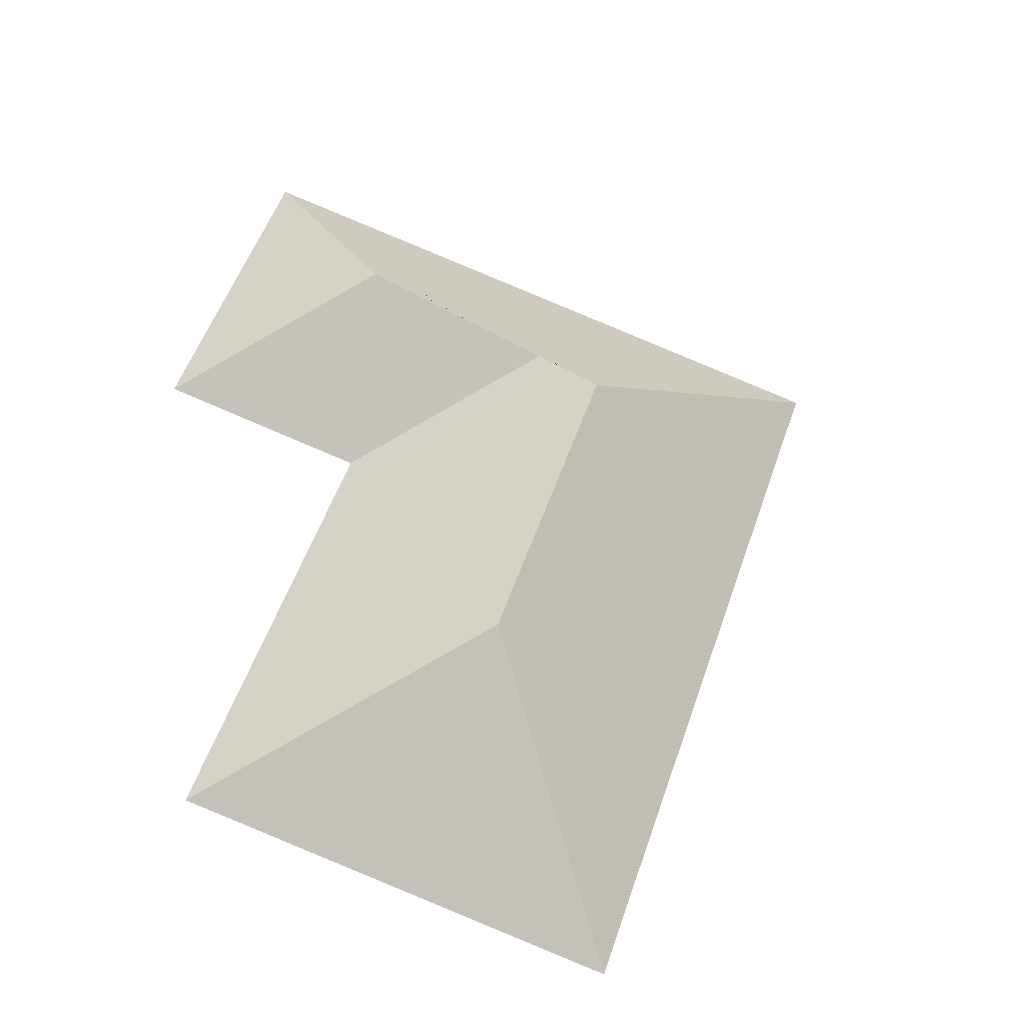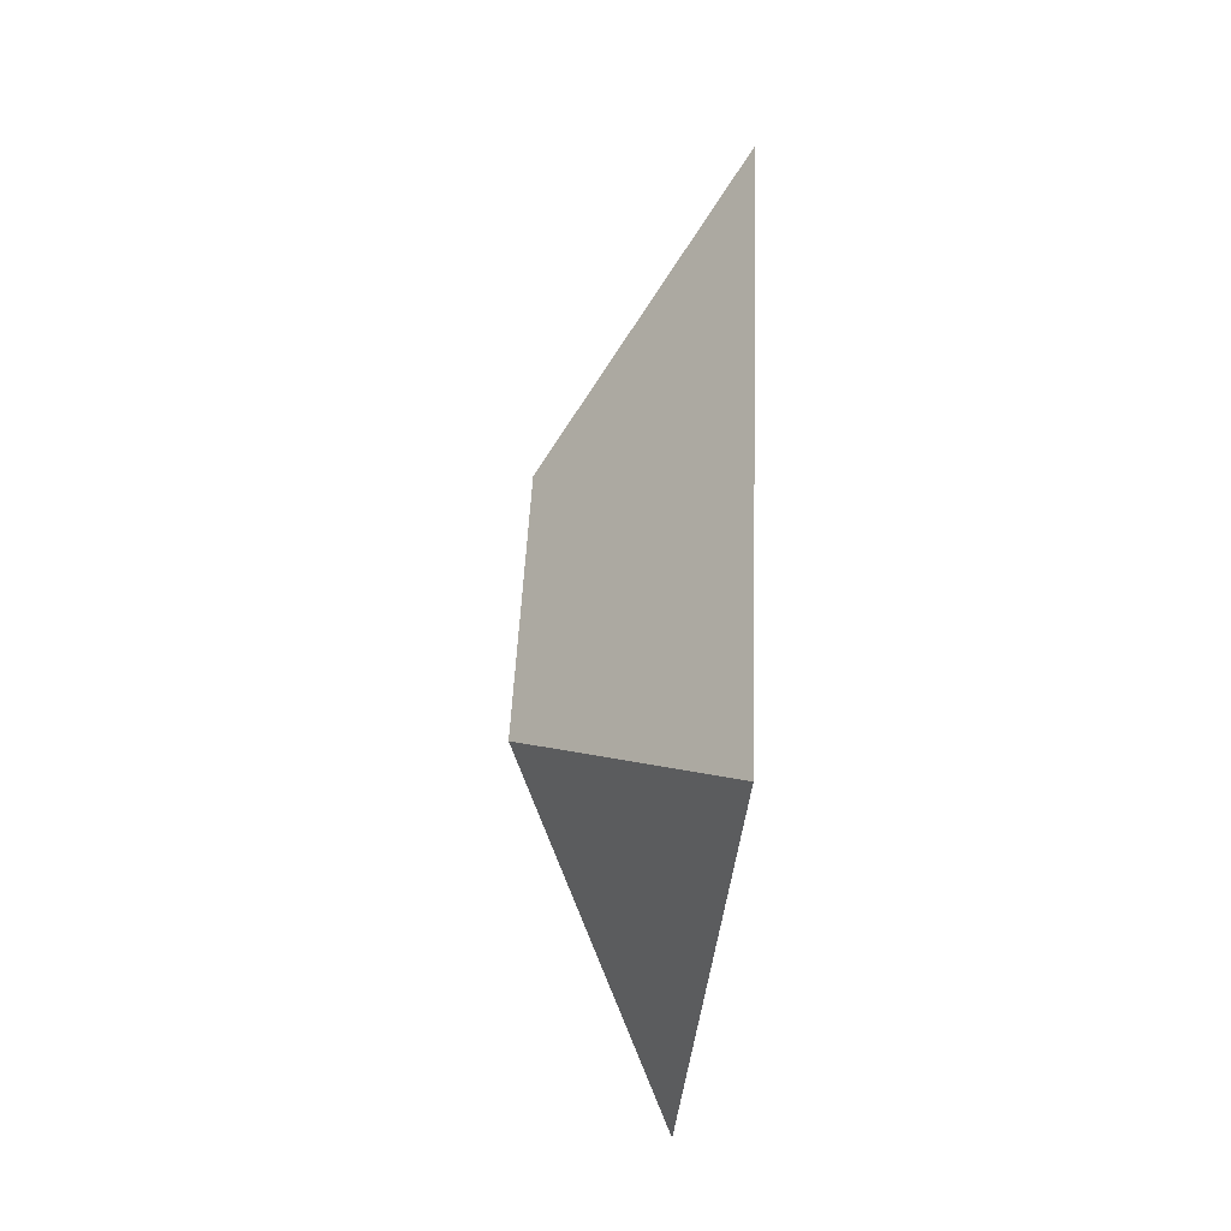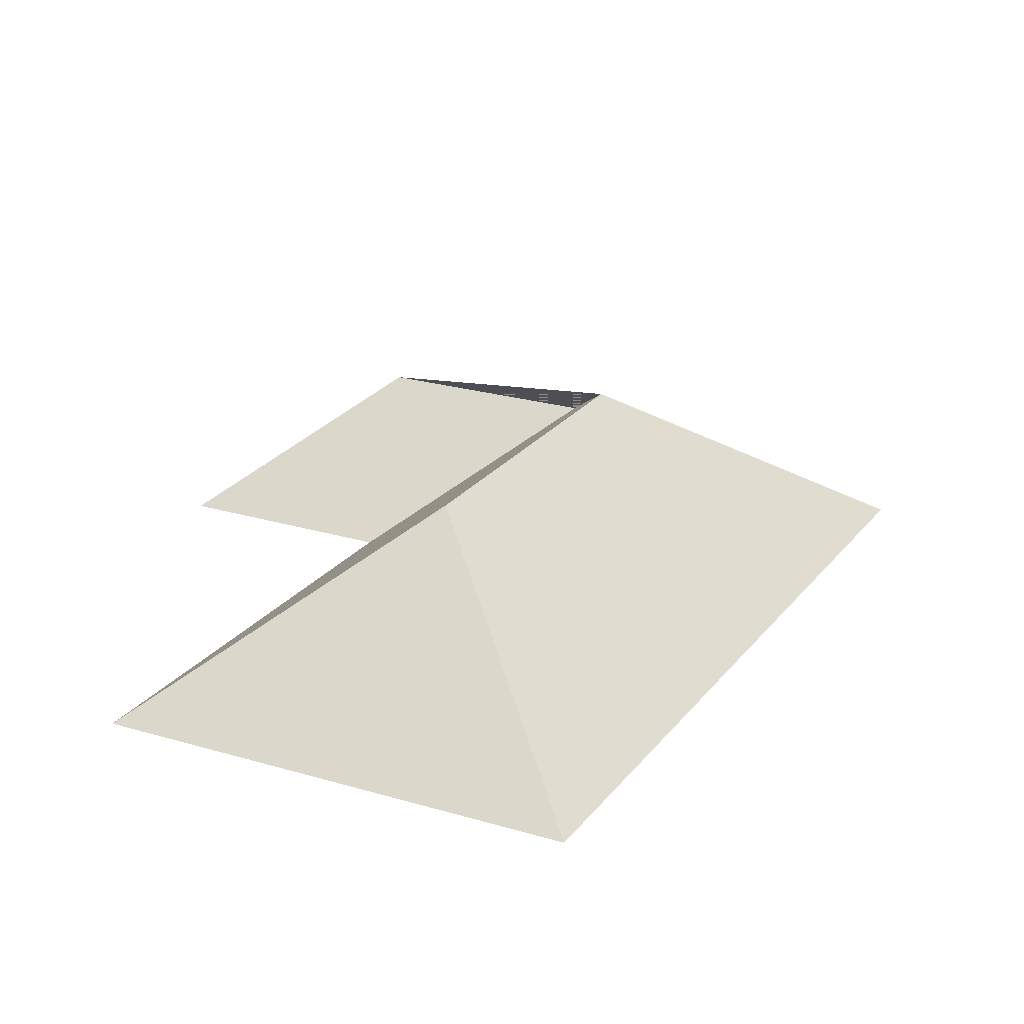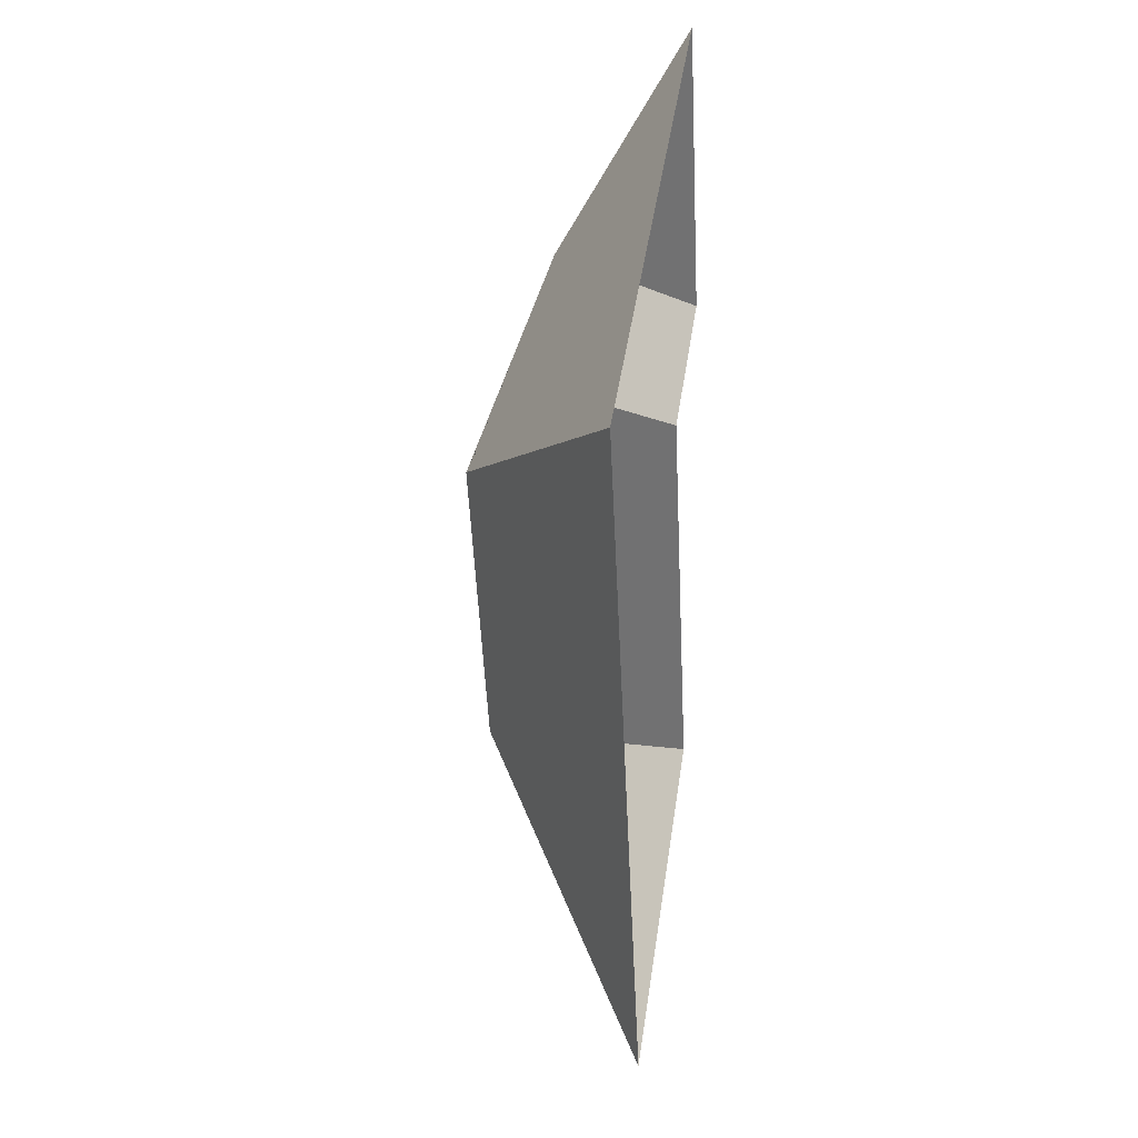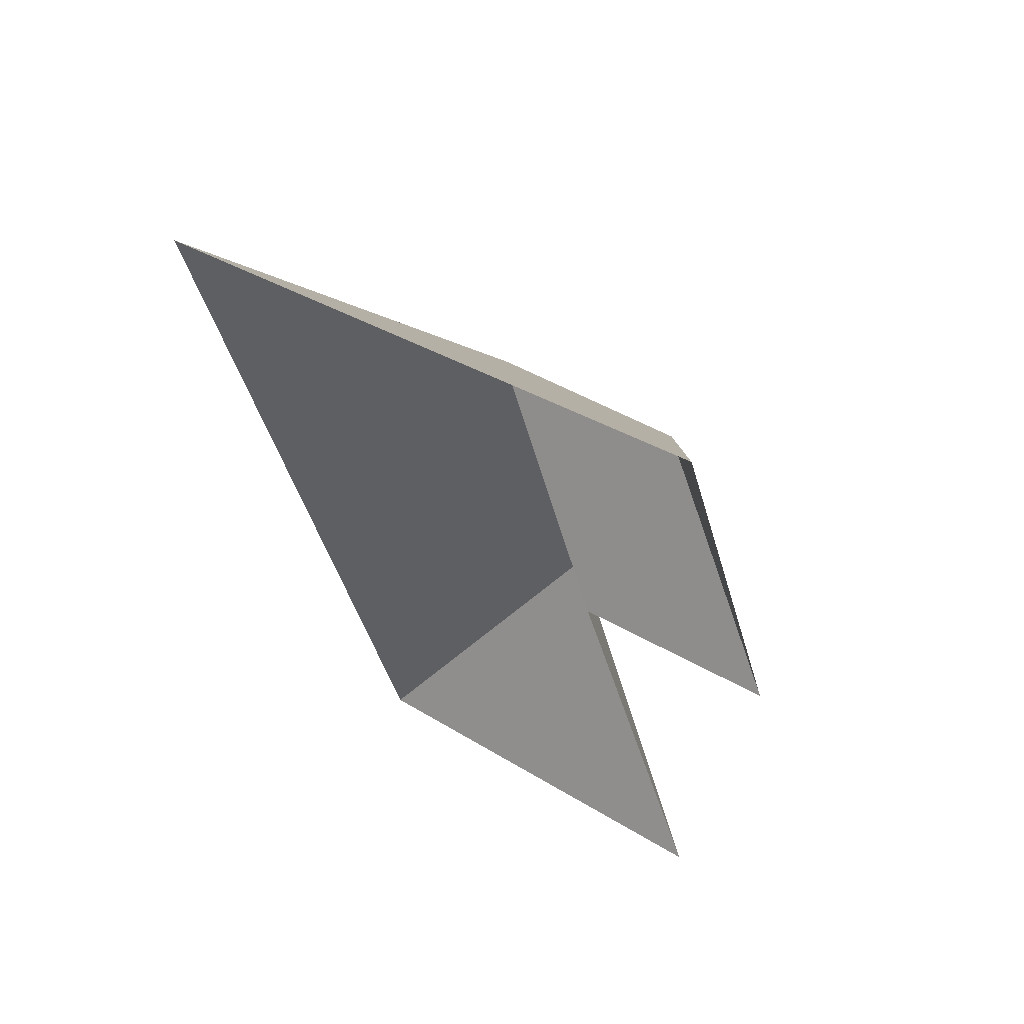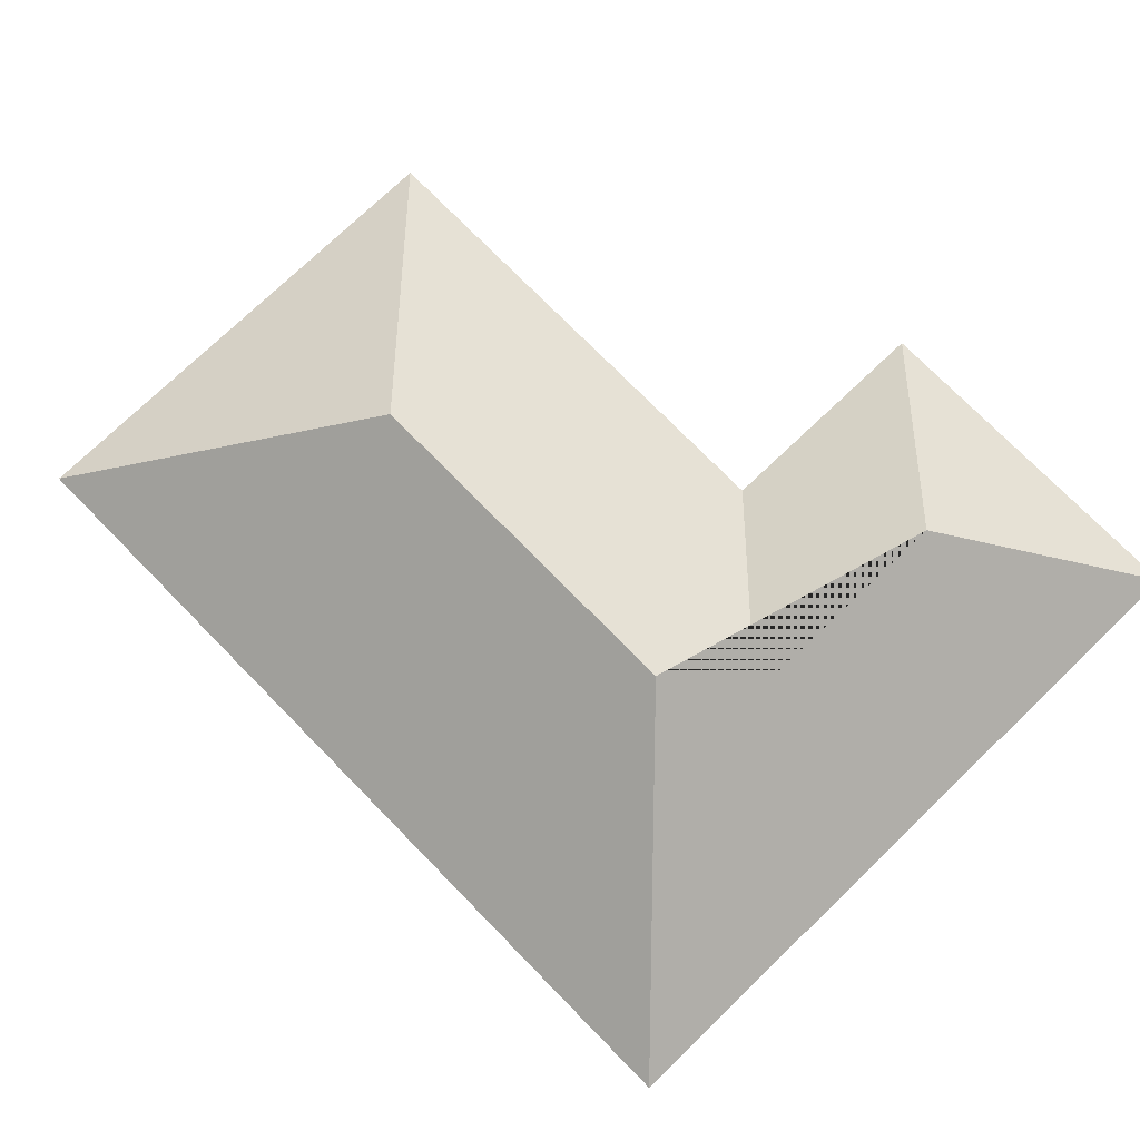
<metadata>
{"format":"obj","ext":"obj","renderer":"f3d","projection":"perspective","resolution":1024,"background":"white","views":[{"elev":-33.3,"azim":167.7,"up":"+Z"},{"elev":-64.1,"azim":-96.9,"up":"+Z"},{"elev":23.0,"azim":-171.8,"up":"+Y"},{"elev":21.0,"azim":-81.8,"up":"+Z"},{"elev":59.9,"azim":38.8,"up":"+Z"},{"elev":72.8,"azim":-63.2,"up":"+Y"}]}
</metadata>
<code>
o BK39_500_014030_0025_roof
v 15.09 75 -108.2
v 119.7 75 -412.1
v 135 144.9 -167.1
v 179.1 145 -294.7
v 149.8 125.8 -134.5
v 294.2 75 -352
v 233.3 75 -176.2
v 232.7 125.5 -105.7
v 316.1 75 -147.2
v 272.2 75 -19.72
v 15.09 0 -108.2
v 119.7 0 -412.1
v 294.2 0 -352
v 233.3 0 -176.2
v 316.1 0 -147.2
v 272.2 0 -19.72
f 8 5 3 1 10
f 3 4 2 1
f 4 6 2
f 5 7 6 4 3
f 8 9 10
f 9 7 5 8

</code>
